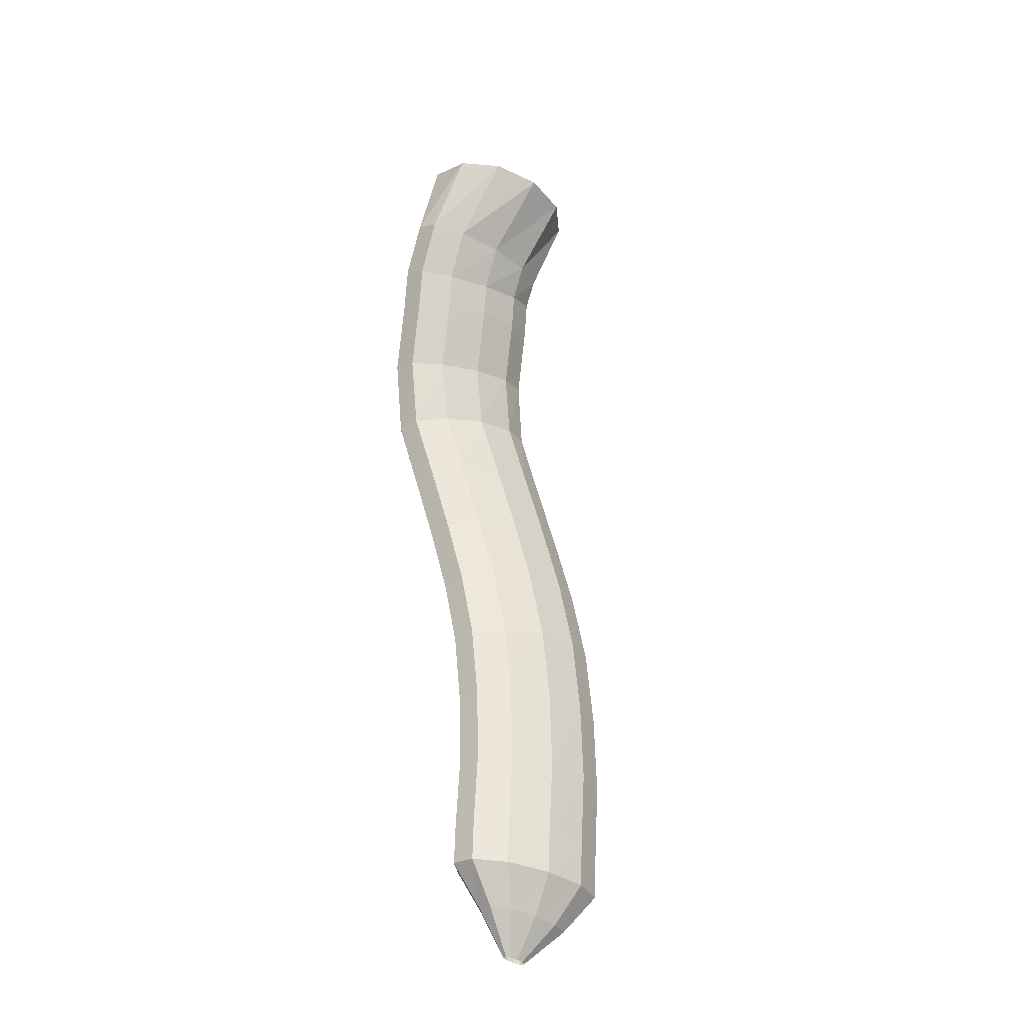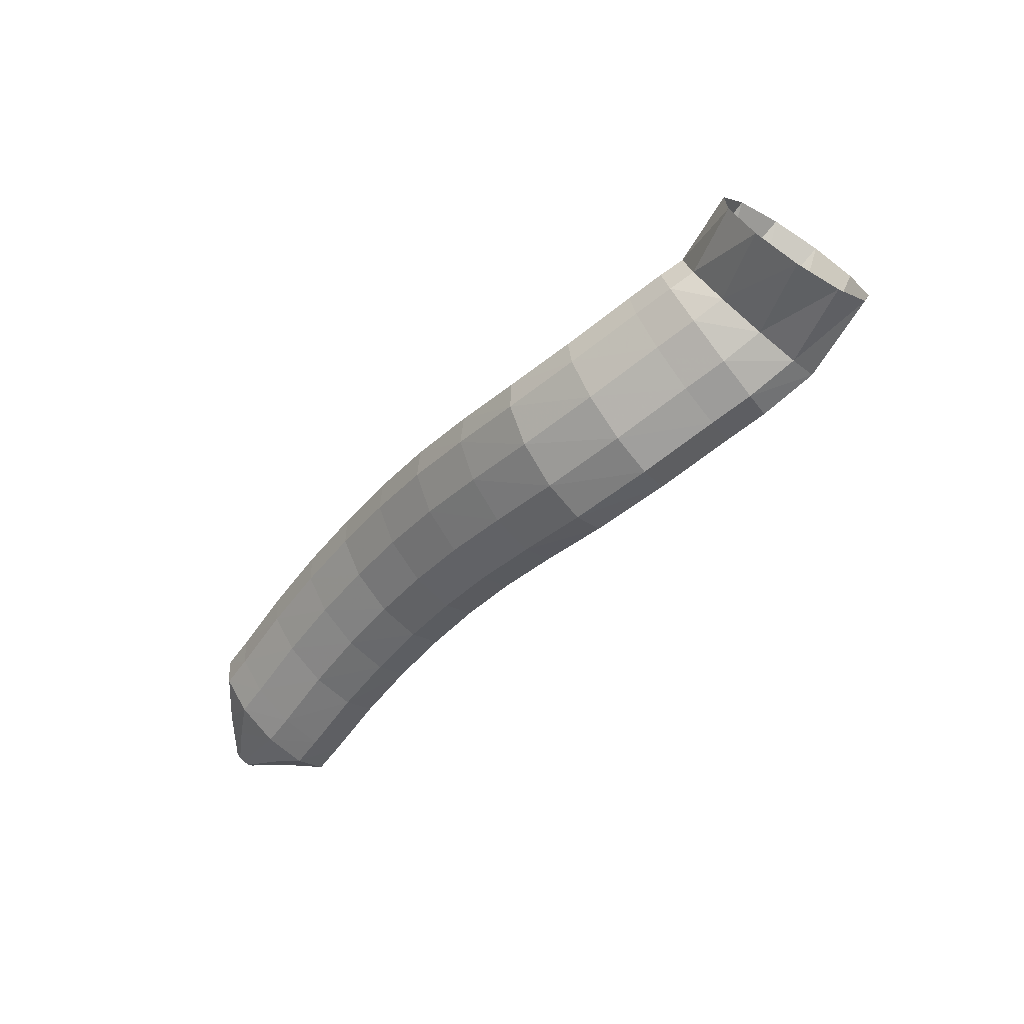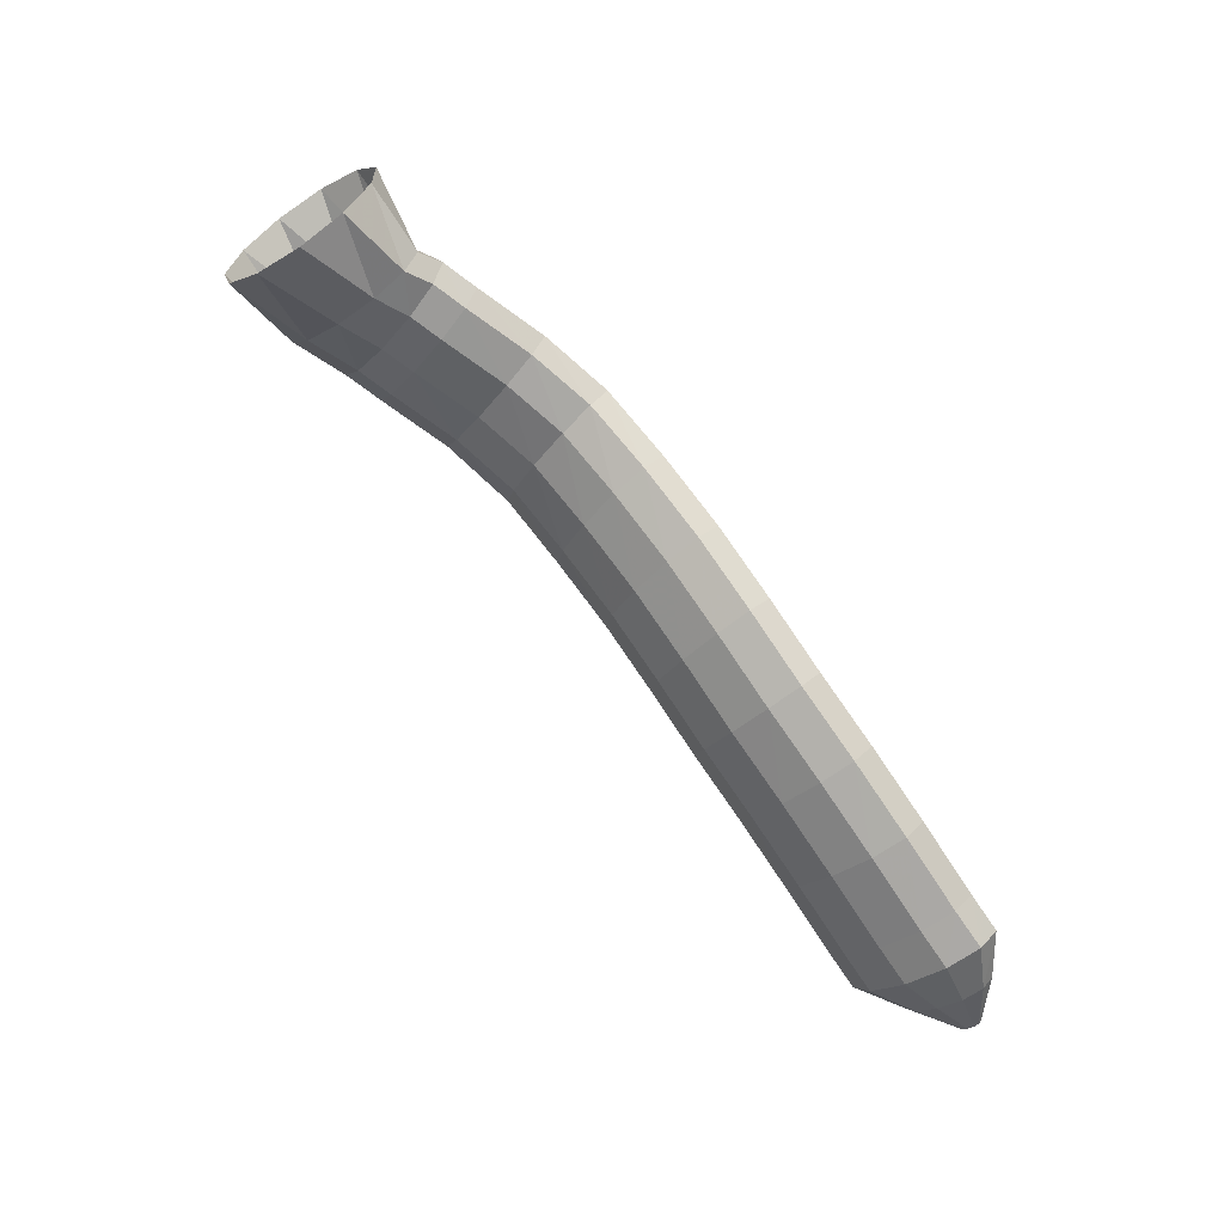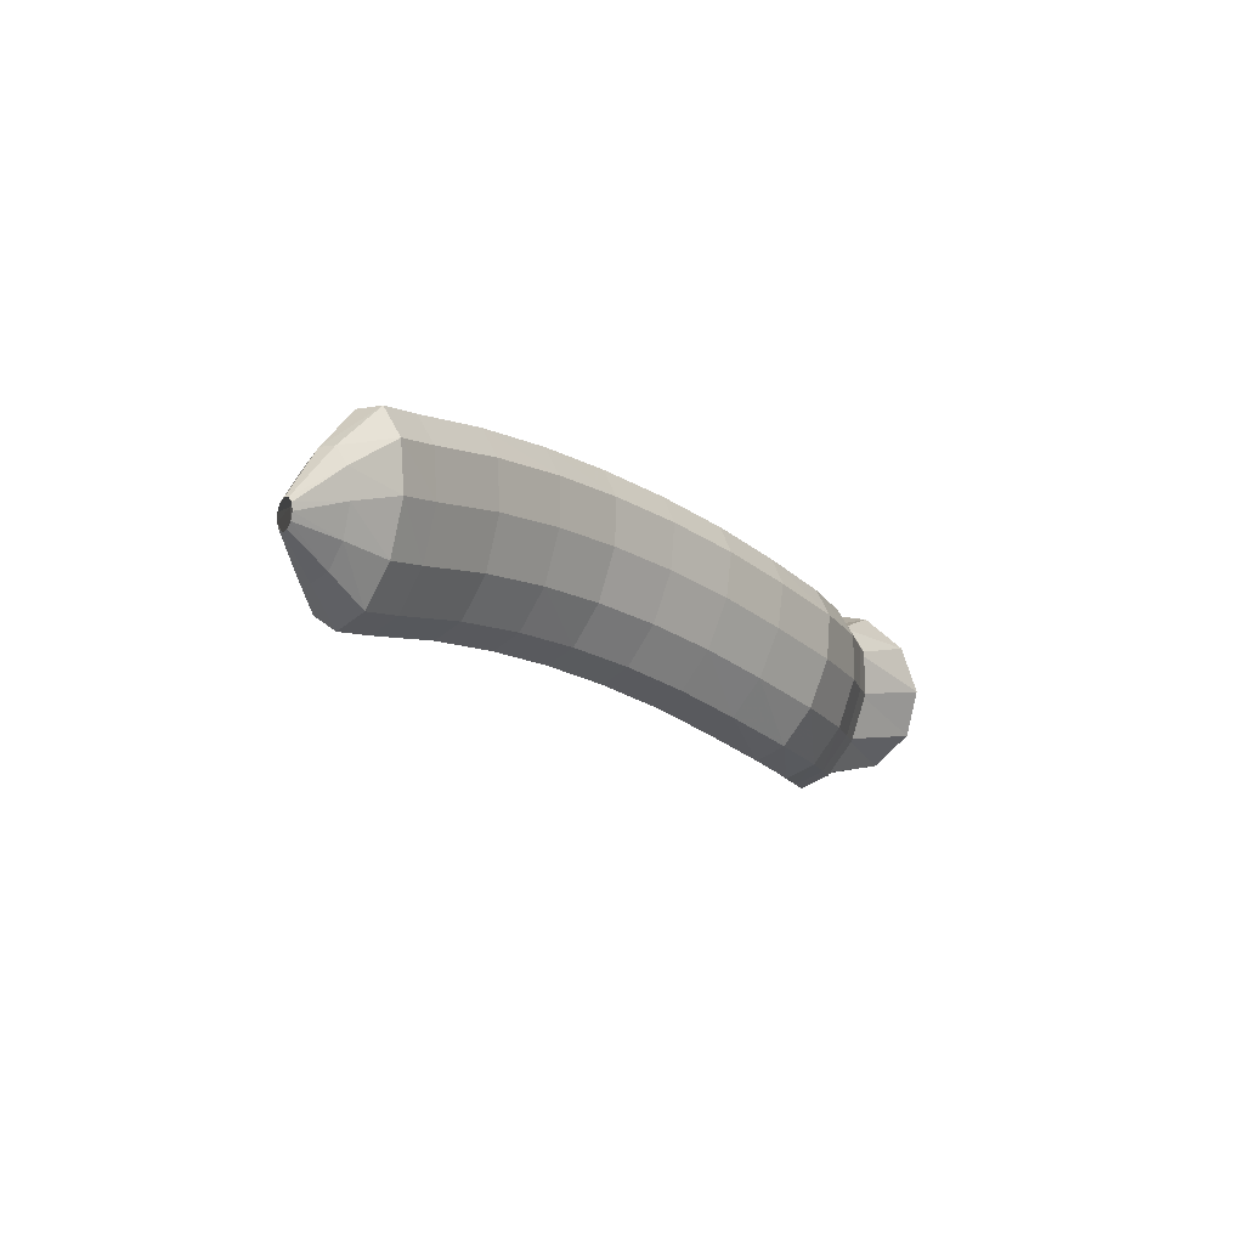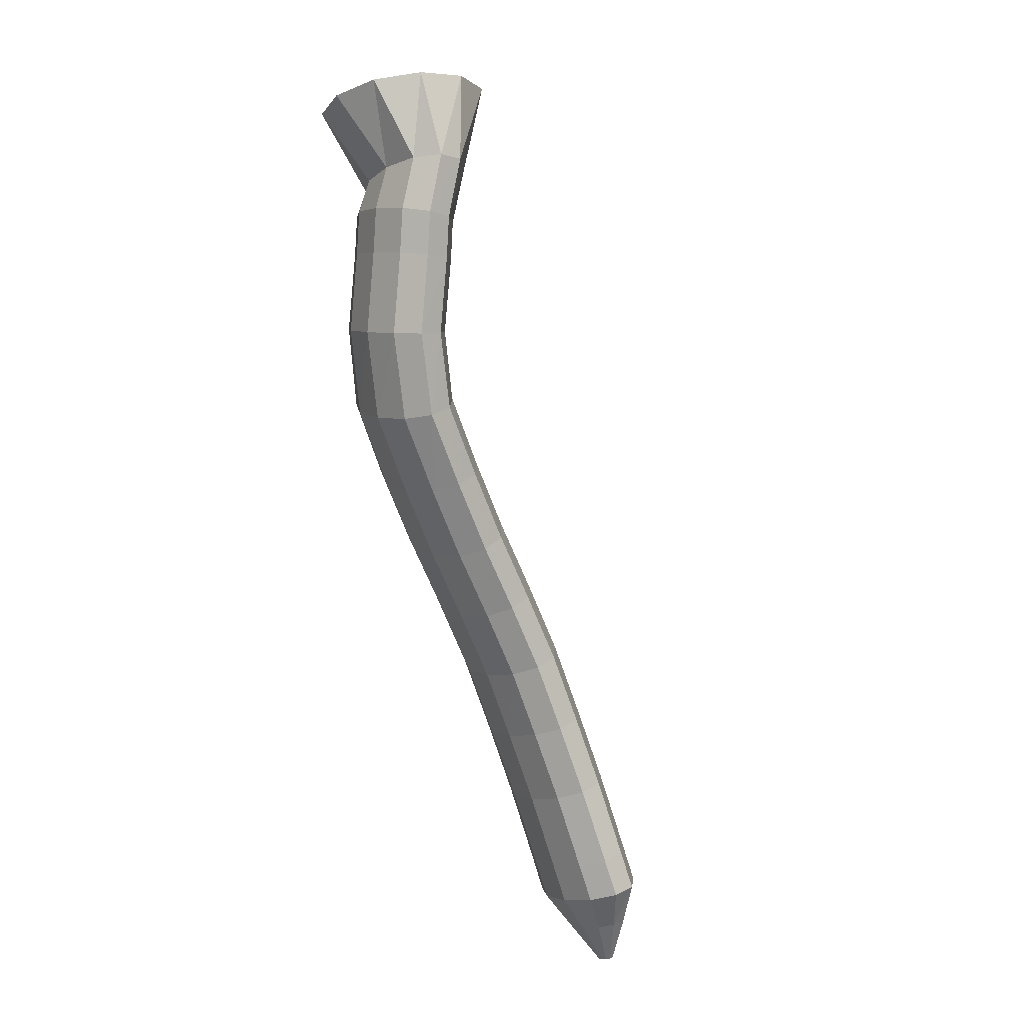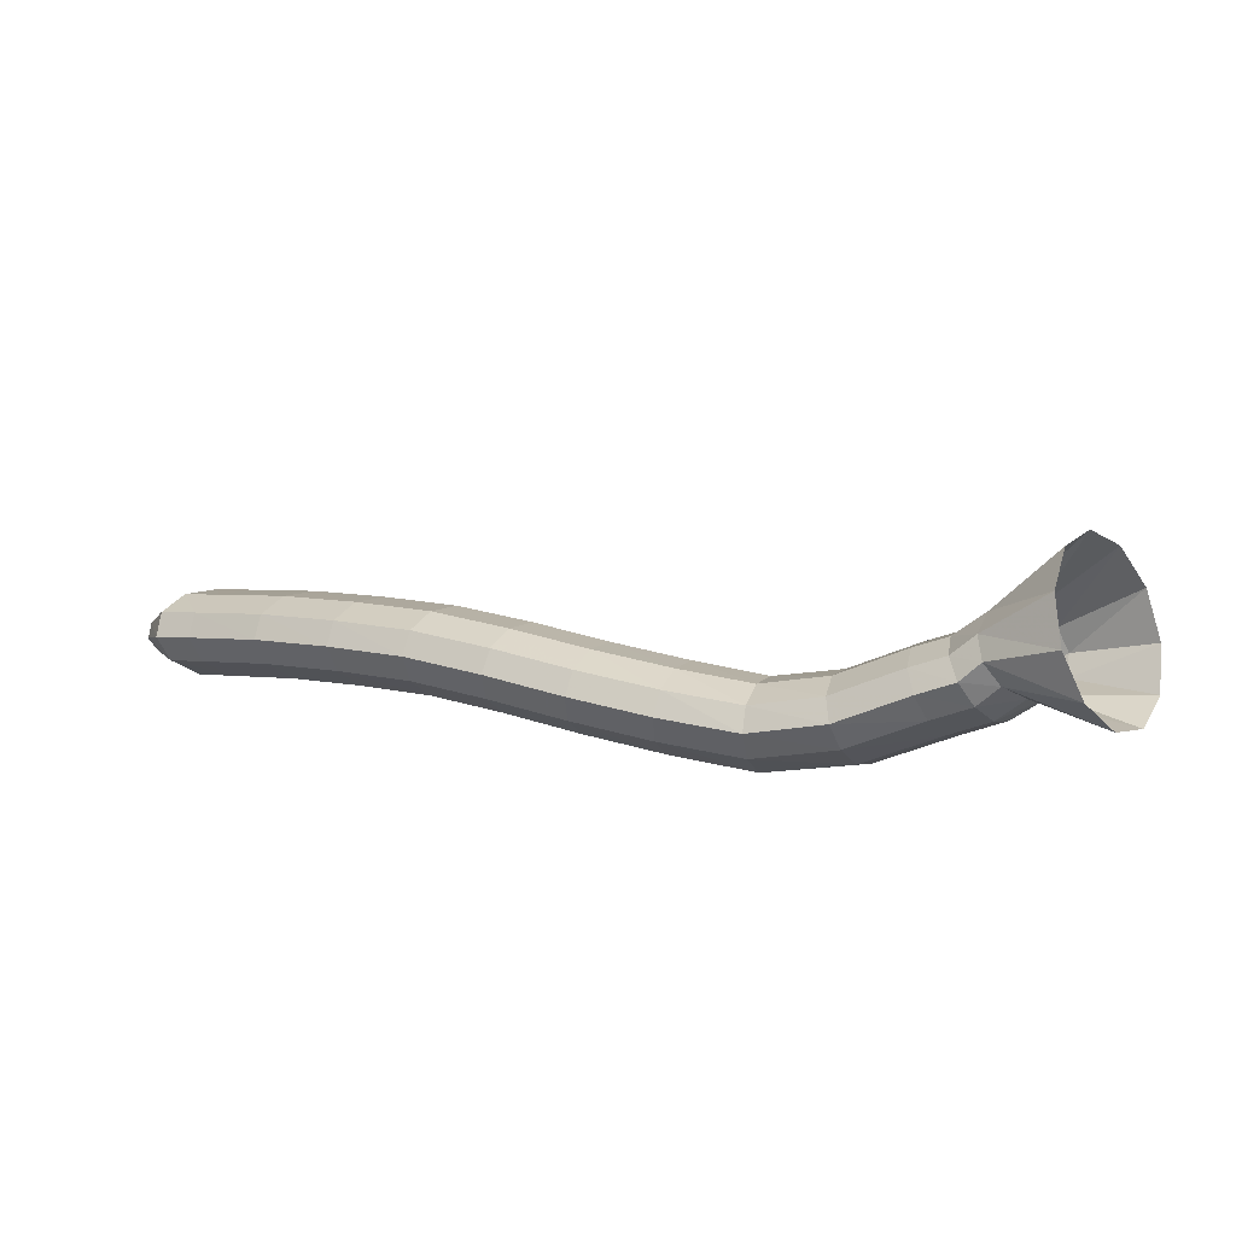
<metadata>
{"format":"obj","ext":"obj","renderer":"f3d","projection":"perspective","resolution":1024,"background":"white","views":[{"elev":54.0,"azim":-114.4,"up":"+Y"},{"elev":-17.6,"azim":55.5,"up":"+Z"},{"elev":66.7,"azim":-125.9,"up":"+Z"},{"elev":-36.7,"azim":-50.3,"up":"+Z"},{"elev":-58.3,"azim":112.4,"up":"+Z"},{"elev":59.7,"azim":21.6,"up":"+Z"}]}
</metadata>
<code>
g tube1
v 146.4 169.2 166.2
v 148 170.3 164.2
v 149.9 169.8 162.1
v 151.4 167.9 160.7
v 152.1 165.2 160.5
v 151.8 162.5 161.4
v 150.6 160.8 163.2
v 148.8 160.5 165.4
v 147 161.8 167.2
v 145.8 164.2 168
v 145.6 167 167.7
v 146.4 169.2 166.2
v 143.8 166.5 162
v 145.1 167.9 160
v 146.4 168.3 158.4
v 147.3 167.5 157.6
v 147.7 165.9 158
v 147.2 163.8 159.4
v 146.2 162.1 161.3
v 144.9 161.2 163.2
v 143.7 161.4 164.5
v 143 162.7 164.7
v 143.1 164.6 163.8
v 143.8 166.5 162
v 142.1 165.1 160.5
v 142.9 166.3 158.2
v 144.1 166.6 156.4
v 145.1 165.9 155.6
v 145.6 164.3 156.2
v 145.6 162.5 157.9
v 145 161 160.1
v 144 160.2 162.3
v 142.9 160.4 163.6
v 142 161.6 163.7
v 141.7 163.4 162.5
v 142.1 165.1 160.5
v 140.4 164.3 159.5
v 141.2 165.5 157.2
v 142.1 165.7 155.3
v 143 164.9 154.5
v 143.6 163.3 155
v 143.5 161.5 156.7
v 143 159.9 159
v 142.1 159.2 161.2
v 141.1 159.5 162.6
v 140.3 160.8 162.8
v 140.1 162.6 161.6
v 140.4 164.3 159.5
v 137.1 162.5 157.5
v 137.8 163.7 155.2
v 138.6 163.8 153.2
v 139.4 163 152.3
v 139.8 161.4 152.8
v 139.8 159.5 154.5
v 139.3 158 156.8
v 138.5 157.3 159
v 137.6 157.7 160.5
v 137 159 160.7
v 136.8 160.8 159.6
v 137.1 162.5 157.5
v 133.5 161.4 156.3
v 134 162.6 153.8
v 134.5 162.7 151.8
v 135 161.8 150.7
v 135.2 160.1 151.1
v 135.1 158.2 152.7
v 134.7 156.6 155
v 134.2 156 157.4
v 133.7 156.4 159
v 133.4 157.8 159.3
v 133.3 159.6 158.3
v 133.5 161.4 156.3
v 129.3 161.2 155.6
v 129.7 162.3 153.2
v 130 162.5 151.1
v 130.3 161.5 150
v 130.3 159.8 150.3
v 130.1 157.9 151.8
v 129.8 156.3 154.1
v 129.4 155.6 156.5
v 129.1 156 158.2
v 129 157.4 158.6
v 129.1 159.3 157.6
v 129.3 161.2 155.6
v 124.9 161 154.9
v 125.3 162.2 152.4
v 125.7 162.3 150.3
v 125.9 161.4 149.3
v 125.9 159.7 149.5
v 125.6 157.7 151
v 125.2 156.2 153.3
v 124.8 155.5 155.7
v 124.5 155.9 157.4
v 124.4 157.3 157.8
v 124.5 159.2 156.9
v 124.9 161 154.9
v 120.4 161.1 154
v 121 162.3 151.6
v 121.5 162.4 149.5
v 121.7 161.5 148.4
v 121.6 159.8 148.7
v 121.3 157.8 150.2
v 120.7 156.2 152.5
v 120.2 155.6 154.8
v 119.8 156 156.5
v 119.7 157.4 156.9
v 120 159.3 156
v 120.4 161.1 154
v 116 161.1 152.8
v 116.7 162.3 150.5
v 117.3 162.5 148.4
v 117.6 161.5 147.4
v 117.6 159.8 147.6
v 117.1 157.9 149.1
v 116.5 156.3 151.4
v 115.8 155.6 153.7
v 115.3 156 155.3
v 115.1 157.4 155.7
v 115.4 159.3 154.8
v 116 161.1 152.8
v 111.6 161 151.3
v 112.5 162.2 149
v 113.2 162.3 147
v 113.7 161.4 146
v 113.6 159.7 146.2
v 113.1 157.7 147.7
v 112.3 156.2 149.9
v 111.5 155.5 152.1
v 110.8 155.9 153.7
v 110.6 157.3 154.1
v 110.9 159.2 153.2
v 111.6 161 151.3
v 107.3 160.9 149.5
v 108.3 162.1 147.2
v 109.2 162.2 145.3
v 109.7 161.3 144.3
v 109.6 159.6 144.5
v 109 157.6 146
v 108.1 156 148.1
v 107.1 155.3 150.3
v 106.4 155.7 151.8
v 106.1 157.1 152.2
v 106.5 159 151.3
v 107.3 160.9 149.5
v 103.1 160.7 147.3
v 104.1 161.9 145.1
v 105.1 162.1 143.2
v 105.6 161.1 142.2
v 105.6 159.4 142.5
v 105 157.5 143.8
v 104 155.9 146
v 102.9 155.2 148.1
v 102.1 155.5 149.6
v 101.9 156.9 150
v 102.2 158.8 149.1
v 103.1 160.7 147.3
v 100.9 160.6 146.2
v 102 161.8 144
v 103 162 142.2
v 103.5 161.1 141.2
v 103.5 159.3 141.5
v 102.9 157.4 142.8
v 101.9 155.8 144.9
v 100.8 155 147
v 100 155.4 148.5
v 99.7 156.8 148.9
v 100 158.7 148
v 100.9 160.6 146.2
v 99.03 159.6 144.5
v 99.76 160.3 143.2
v 100.4 160.4 142.2
v 100.8 159.9 141.6
v 100.8 158.9 141.8
v 100.4 157.7 142.6
v 99.77 156.7 143.8
v 99.04 156.2 145
v 98.47 156.4 145.8
v 98.26 157.3 146
v 98.47 158.4 145.5
v 99.03 159.6 144.5
v 97.41 158.4 142.6
v 97.61 158.6 142.3
v 97.79 158.7 142
v 97.9 158.5 141.9
v 97.9 158.3 141.9
v 97.79 158 142.1
v 97.61 157.7 142.4
v 97.42 157.6 142.7
v 97.27 157.7 142.9
v 97.21 157.9 143
v 97.27 158.2 142.8
v 97.41 158.4 142.6
f 1 2 14
f 14 13 1
f 2 3 15
f 15 14 2
f 3 4 16
f 16 15 3
f 4 5 17
f 17 16 4
f 5 6 18
f 18 17 5
f 6 7 19
f 19 18 6
f 7 8 20
f 20 19 7
f 8 9 21
f 21 20 8
f 9 10 22
f 22 21 9
f 10 11 23
f 23 22 10
f 11 12 24
f 24 23 11
f 13 14 26
f 26 25 13
f 14 15 27
f 27 26 14
f 15 16 28
f 28 27 15
f 16 17 29
f 29 28 16
f 17 18 30
f 30 29 17
f 18 19 31
f 31 30 18
f 19 20 32
f 32 31 19
f 20 21 33
f 33 32 20
f 21 22 34
f 34 33 21
f 22 23 35
f 35 34 22
f 23 24 36
f 36 35 23
f 25 26 38
f 38 37 25
f 26 27 39
f 39 38 26
f 27 28 40
f 40 39 27
f 28 29 41
f 41 40 28
f 29 30 42
f 42 41 29
f 30 31 43
f 43 42 30
f 31 32 44
f 44 43 31
f 32 33 45
f 45 44 32
f 33 34 46
f 46 45 33
f 34 35 47
f 47 46 34
f 35 36 48
f 48 47 35
f 37 38 50
f 50 49 37
f 38 39 51
f 51 50 38
f 39 40 52
f 52 51 39
f 40 41 53
f 53 52 40
f 41 42 54
f 54 53 41
f 42 43 55
f 55 54 42
f 43 44 56
f 56 55 43
f 44 45 57
f 57 56 44
f 45 46 58
f 58 57 45
f 46 47 59
f 59 58 46
f 47 48 60
f 60 59 47
f 49 50 62
f 62 61 49
f 50 51 63
f 63 62 50
f 51 52 64
f 64 63 51
f 52 53 65
f 65 64 52
f 53 54 66
f 66 65 53
f 54 55 67
f 67 66 54
f 55 56 68
f 68 67 55
f 56 57 69
f 69 68 56
f 57 58 70
f 70 69 57
f 58 59 71
f 71 70 58
f 59 60 72
f 72 71 59
f 61 62 74
f 74 73 61
f 62 63 75
f 75 74 62
f 63 64 76
f 76 75 63
f 64 65 77
f 77 76 64
f 65 66 78
f 78 77 65
f 66 67 79
f 79 78 66
f 67 68 80
f 80 79 67
f 68 69 81
f 81 80 68
f 69 70 82
f 82 81 69
f 70 71 83
f 83 82 70
f 71 72 84
f 84 83 71
f 73 74 86
f 86 85 73
f 74 75 87
f 87 86 74
f 75 76 88
f 88 87 75
f 76 77 89
f 89 88 76
f 77 78 90
f 90 89 77
f 78 79 91
f 91 90 78
f 79 80 92
f 92 91 79
f 80 81 93
f 93 92 80
f 81 82 94
f 94 93 81
f 82 83 95
f 95 94 82
f 83 84 96
f 96 95 83
f 85 86 98
f 98 97 85
f 86 87 99
f 99 98 86
f 87 88 100
f 100 99 87
f 88 89 101
f 101 100 88
f 89 90 102
f 102 101 89
f 90 91 103
f 103 102 90
f 91 92 104
f 104 103 91
f 92 93 105
f 105 104 92
f 93 94 106
f 106 105 93
f 94 95 107
f 107 106 94
f 95 96 108
f 108 107 95
f 97 98 110
f 110 109 97
f 98 99 111
f 111 110 98
f 99 100 112
f 112 111 99
f 100 101 113
f 113 112 100
f 101 102 114
f 114 113 101
f 102 103 115
f 115 114 102
f 103 104 116
f 116 115 103
f 104 105 117
f 117 116 104
f 105 106 118
f 118 117 105
f 106 107 119
f 119 118 106
f 107 108 120
f 120 119 107
f 109 110 122
f 122 121 109
f 110 111 123
f 123 122 110
f 111 112 124
f 124 123 111
f 112 113 125
f 125 124 112
f 113 114 126
f 126 125 113
f 114 115 127
f 127 126 114
f 115 116 128
f 128 127 115
f 116 117 129
f 129 128 116
f 117 118 130
f 130 129 117
f 118 119 131
f 131 130 118
f 119 120 132
f 132 131 119
f 121 122 134
f 134 133 121
f 122 123 135
f 135 134 122
f 123 124 136
f 136 135 123
f 124 125 137
f 137 136 124
f 125 126 138
f 138 137 125
f 126 127 139
f 139 138 126
f 127 128 140
f 140 139 127
f 128 129 141
f 141 140 128
f 129 130 142
f 142 141 129
f 130 131 143
f 143 142 130
f 131 132 144
f 144 143 131
f 133 134 146
f 146 145 133
f 134 135 147
f 147 146 134
f 135 136 148
f 148 147 135
f 136 137 149
f 149 148 136
f 137 138 150
f 150 149 137
f 138 139 151
f 151 150 138
f 139 140 152
f 152 151 139
f 140 141 153
f 153 152 140
f 141 142 154
f 154 153 141
f 142 143 155
f 155 154 142
f 143 144 156
f 156 155 143
f 145 146 158
f 158 157 145
f 146 147 159
f 159 158 146
f 147 148 160
f 160 159 147
f 148 149 161
f 161 160 148
f 149 150 162
f 162 161 149
f 150 151 163
f 163 162 150
f 151 152 164
f 164 163 151
f 152 153 165
f 165 164 152
f 153 154 166
f 166 165 153
f 154 155 167
f 167 166 154
f 155 156 168
f 168 167 155
f 157 158 170
f 170 169 157
f 158 159 171
f 171 170 158
f 159 160 172
f 172 171 159
f 160 161 173
f 173 172 160
f 161 162 174
f 174 173 161
f 162 163 175
f 175 174 162
f 163 164 176
f 176 175 163
f 164 165 177
f 177 176 164
f 165 166 178
f 178 177 165
f 166 167 179
f 179 178 166
f 167 168 180
f 180 179 167
f 169 170 182
f 182 181 169
f 170 171 183
f 183 182 170
f 171 172 184
f 184 183 171
f 172 173 185
f 185 184 172
f 173 174 186
f 186 185 173
f 174 175 187
f 187 186 174
f 175 176 188
f 188 187 175
f 176 177 189
f 189 188 176
f 177 178 190
f 190 189 177
f 178 179 191
f 191 190 178
f 179 180 192
f 192 191 179
g

</code>
